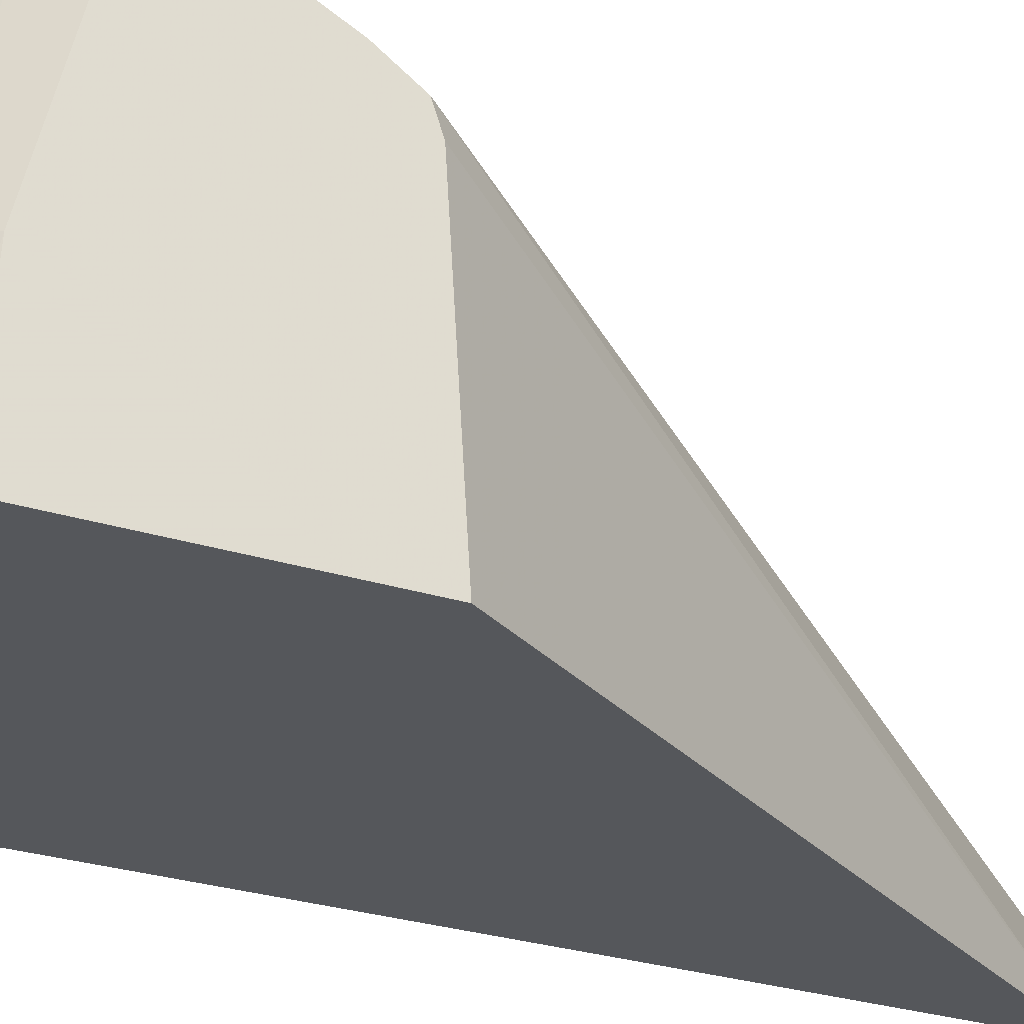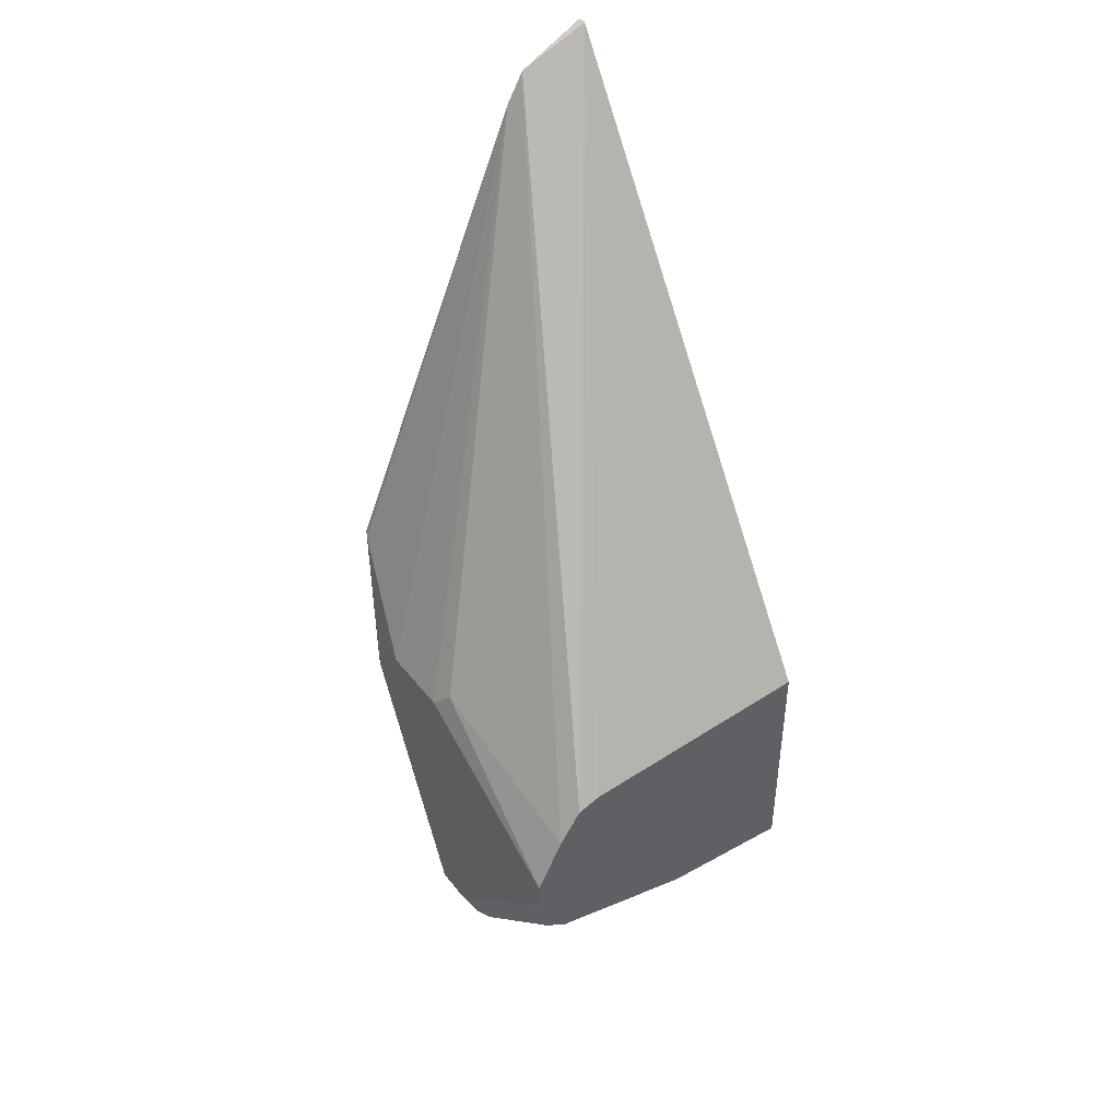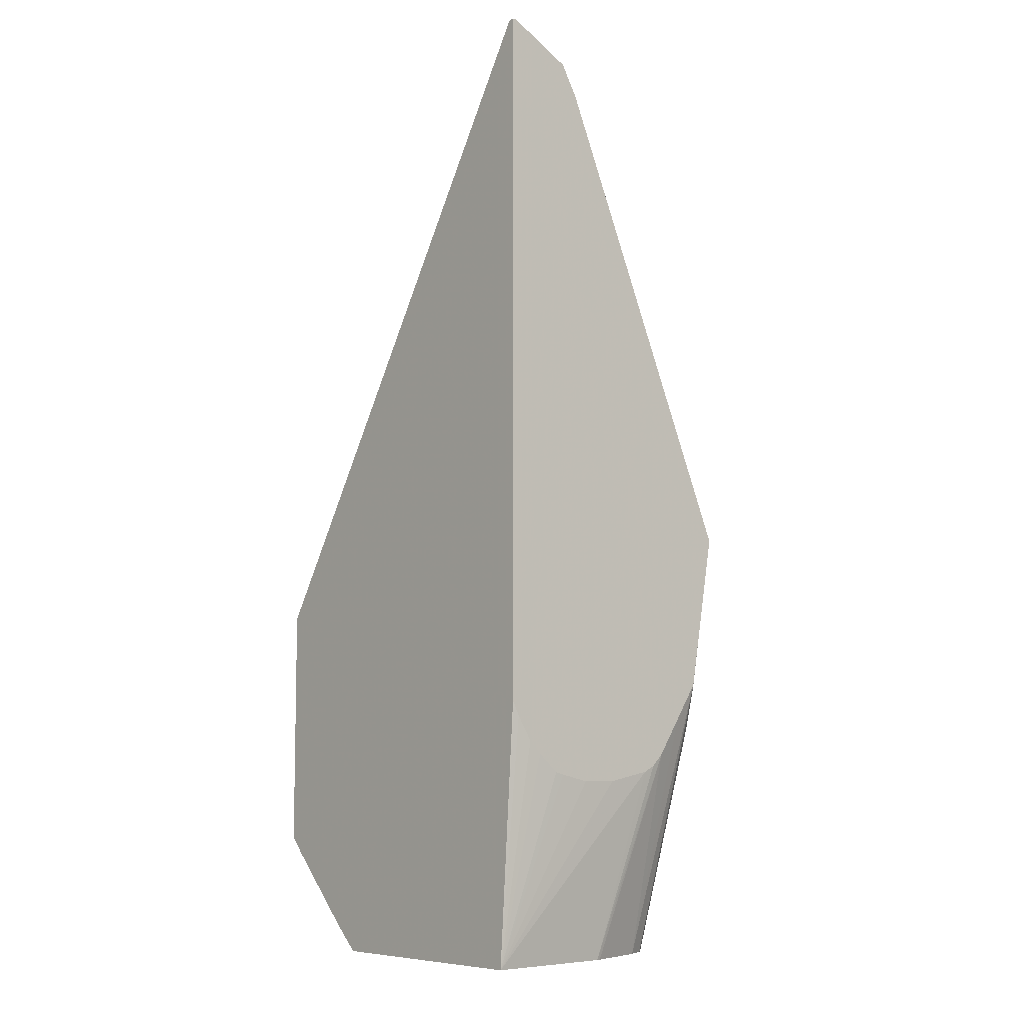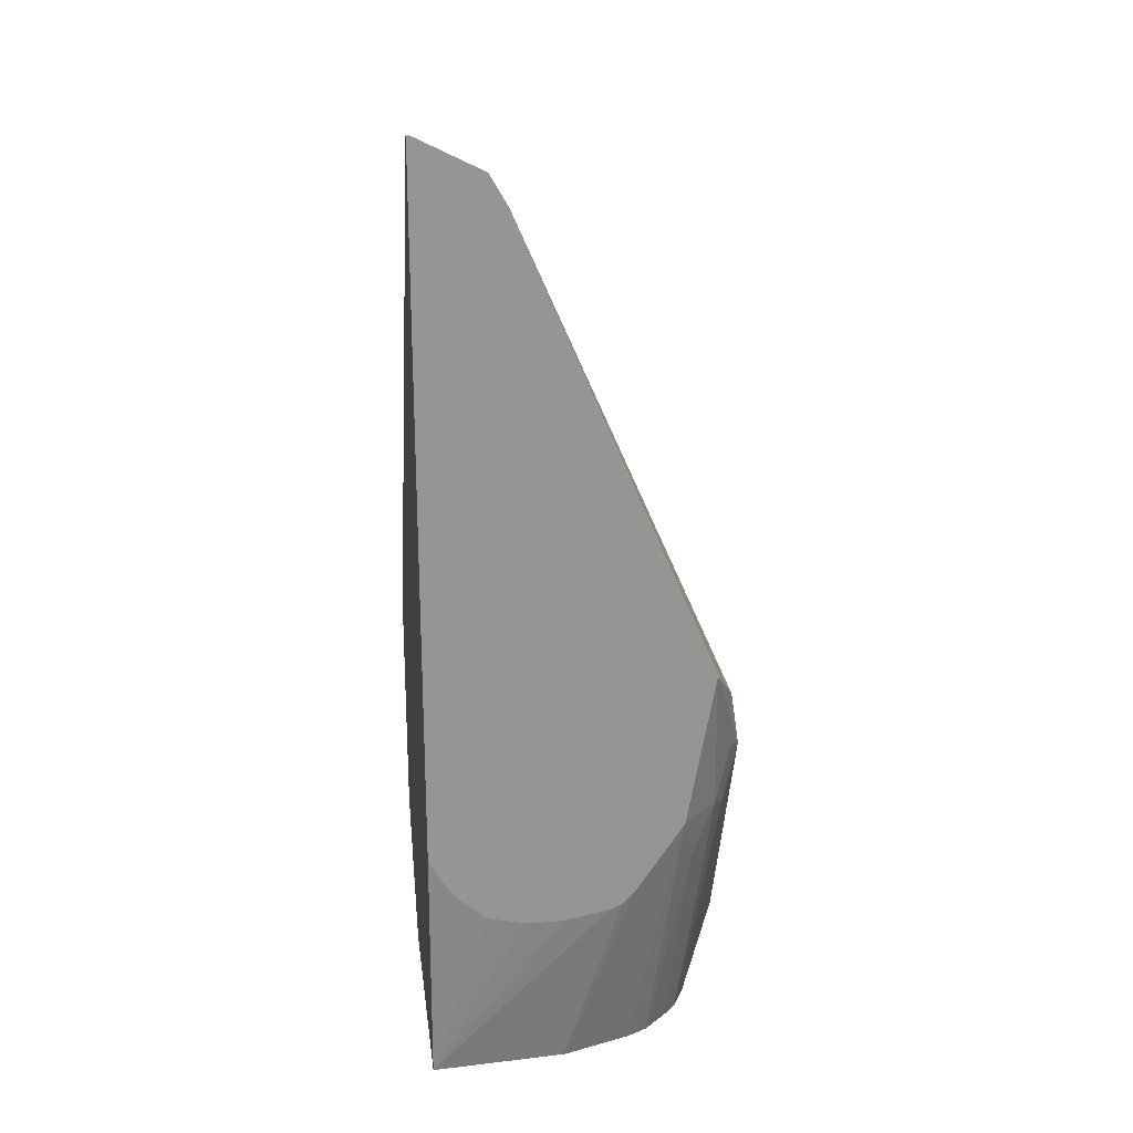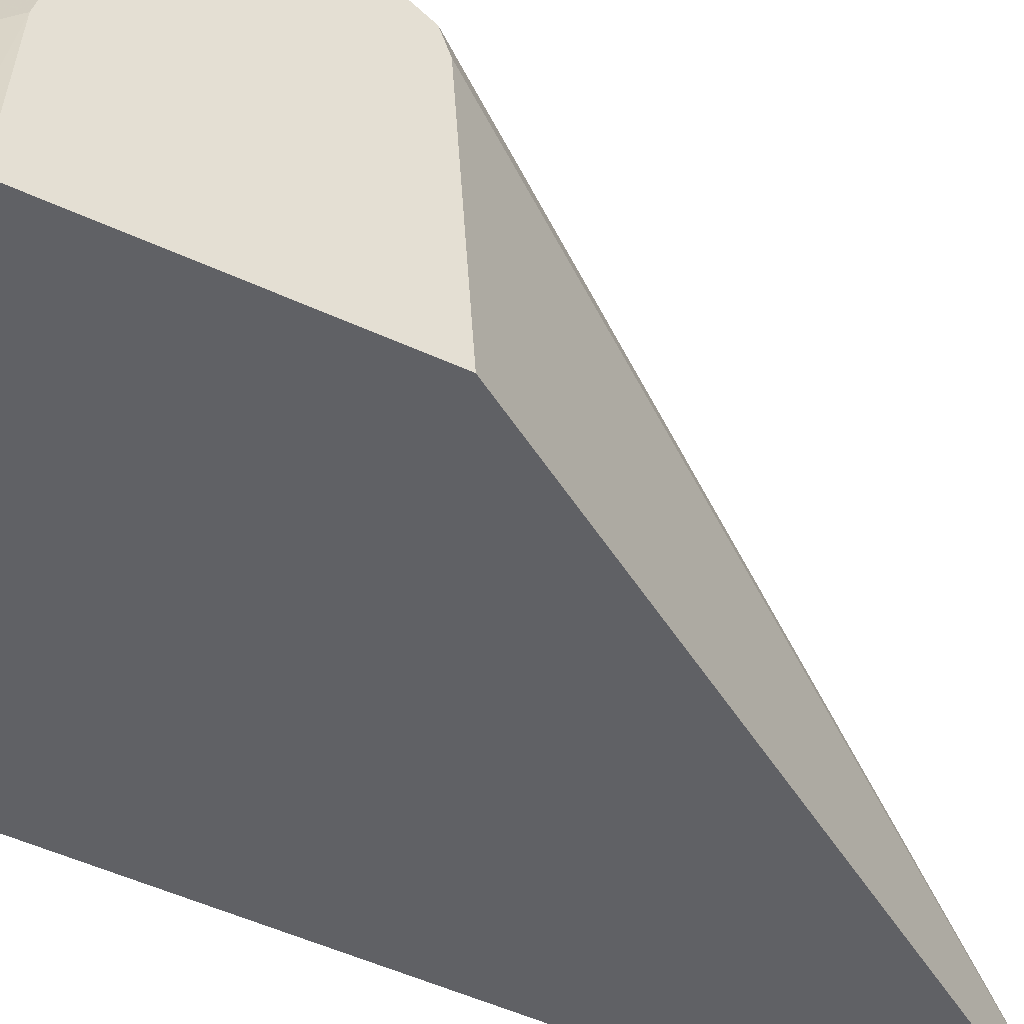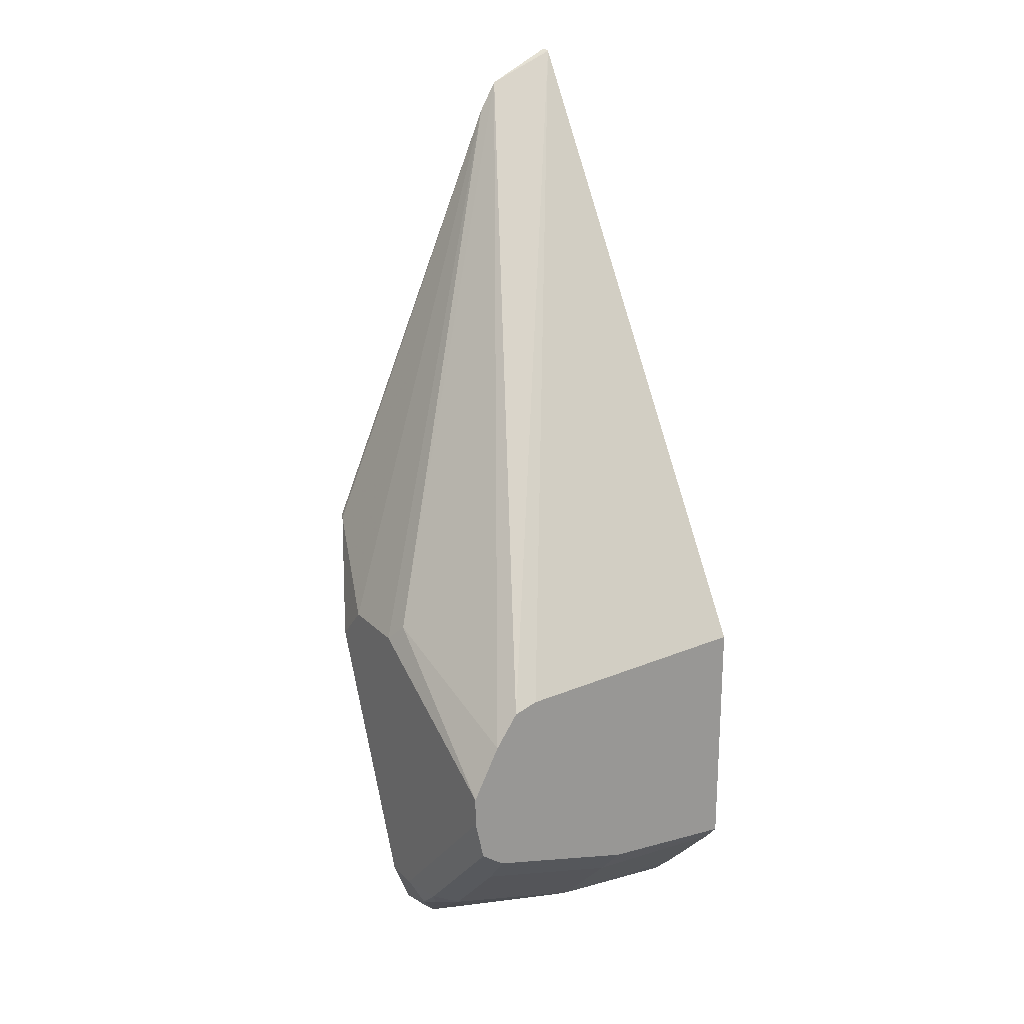
<metadata>
{"format":"obj","ext":"obj","renderer":"f3d","projection":"perspective","resolution":1024,"background":"white","views":[{"elev":-26.8,"azim":-116.8,"up":"+Y"},{"elev":44.2,"azim":-125.2,"up":"+Z"},{"elev":-7.8,"azim":49.8,"up":"+Z"},{"elev":23.0,"azim":82.6,"up":"+Z"},{"elev":-49.1,"azim":-117.3,"up":"+Y"},{"elev":21.4,"azim":-121.1,"up":"+Z"}]}
</metadata>
<code>
v -0.2509 0.006306 -0.164
v -0.04101 0.006306 0.1684
v -0.2509 0.1439 -0.1727
v -0.2509 0.006306 -0.3011
v -0.04036 0.006306 0.169
v -0.03758 0.04467 0.151
v -0.2509 0.1572 -0.1772
v -0.2509 0.08225 -0.296
v -0.2425 0.006306 -0.3104
v -0.03758 0.006306 0.169
v -0.03758 0.007916 0.1695
v -0.03758 0.05442 0.134
v -0.1542 0.1799 -0.1542
v -0.2509 0.1699 -0.196
v -0.233 0.08225 -0.3152
v -0.2509 0.1668 -0.2749
v -0.2014 0.006306 -0.3516
v -0.03758 0.006306 -0.2212
v -0.03758 0.1627 -0.1215
v -0.04113 0.1645 -0.1233
v -0.1028 0.185 -0.1644
v -0.1439 0.185 -0.1644
v -0.2509 0.185 -0.2261
v -0.2509 0.1768 -0.2096
v -0.233 0.1645 -0.2947
v -0.1919 0.08225 -0.3563
v -0.2509 0.1742 -0.2698
v -0.1882 0.006306 -0.3637
v -0.04804 0.006306 -0.3663
v -0.03758 0.006831 -0.2225
v -0.06855 0.1782 -0.1782
v -0.08224 0.185 -0.185
v -0.03758 0.1471 -0.2091
v -0.03771 0.1473 -0.209
v -0.05825 0.1679 -0.209
v -0.2509 0.185 -0.2425
v -0.1919 0.1645 -0.3358
v -0.1713 0.1439 -0.3563
v -0.1766 0.08225 -0.3663
v -0.185 0.006306 -0.3663
v -0.2509 0.1799 -0.2657
v -0.1876 0.1799 -0.3289
v -0.03758 0.05991 -0.2654
v -0.03758 0.04278 -0.2617
v -0.03758 0.03767 -0.2603
v -0.03758 0.0259 -0.2502
v -0.03758 0.0188 -0.2431
v -0.03758 0.01038 -0.2297
v -0.05329 0.08225 -0.3663
v -0.03758 0.1063 -0.2603
v -0.03758 0.08046 -0.2654
v -0.07197 0.1747 -0.2158
v -0.1439 0.185 -0.3289
v -0.03758 0.1335 -0.2297
v -0.06575 0.1217 -0.3663
v -0.07166 0.1333 -0.3663
v -0.05141 0.1542 -0.2364
v -0.09252 0.1542 -0.3663
v -0.1645 0.185 -0.3289
v -0.1799 0.1747 -0.3392
v -0.1502 0.1606 -0.3663
v -0.1561 0.1439 -0.3663
v -0.1713 0.1782 -0.3426
v -0.05395 0.08491 -0.3663
v -0.03758 0.1198 -0.2502
v -0.03758 0.1131 -0.2569
v -0.1056 0.1607 -0.3663
v -0.1065 0.1612 -0.3663
v -0.1271 0.1663 -0.3663
v -0.03758 0.1269 -0.2396
v -0.07348 0.1354 -0.3663
v -0.08469 0.147 -0.3663
v -0.1439 0.1626 -0.3663
f 29 62 61
f 29 61 73
f 29 73 69
f 63 69 73
f 29 68 67
f 29 67 58
f 29 56 55
f 29 72 71
f 29 71 56
f 29 55 64
f 29 64 49
f 29 49 50
f 29 50 51
f 29 58 72
f 29 39 62
f 21 36 23
f 29 48 30
f 29 51 43
f 21 23 22
f 25 27 37
f 26 38 62
f 26 62 39
f 26 39 40
f 26 40 28
f 26 37 38
f 27 41 42
f 27 42 37
f 29 43 44
f 29 44 45
f 29 45 46
f 29 46 47
f 29 47 48
f 29 40 39
f 31 35 32
f 42 63 60
f 32 52 53
f 52 67 68
f 52 68 53
f 53 68 69
f 53 69 59
f 54 70 55
f 55 70 65
f 52 58 67
f 55 65 64
f 57 71 72
f 57 72 58
f 59 69 63
f 60 63 61
f 61 63 73
f 21 59 36
f 56 71 57
f 32 35 52
f 49 66 50
f 49 64 65
f 33 54 55
f 33 55 56
f 33 56 34
f 34 56 57
f 34 57 35
f 35 57 58
f 49 65 66
f 35 58 52
f 37 42 60
f 37 60 61
f 37 61 38
f 38 61 62
f 41 59 42
f 42 59 63
f 36 59 41
f 21 53 59
f 29 69 68
f 20 32 21
f 1 10 5
f 1 5 2
f 2 5 6
f 2 6 7
f 2 7 3
f 4 8 9
f 1 18 10
f 5 10 11
f 6 11 10
f 6 10 18
f 6 18 30
f 6 30 48
f 6 48 47
f 6 47 46
f 5 11 6
f 6 46 45
f 1 29 18
f 1 28 40
f 21 32 53
f 1 2 3
f 1 3 7
f 1 7 14
f 1 14 24
f 1 24 23
f 1 40 29
f 1 23 36
f 1 41 27
f 1 27 16
f 1 16 8
f 1 4 9
f 1 9 17
f 1 17 28
f 1 36 41
f 6 45 44
f 1 8 4
f 6 43 51
f 13 22 23
f 13 23 24
f 13 24 14
f 15 16 25
f 15 25 37
f 15 37 26
f 12 22 13
f 16 27 25
f 19 31 32
f 19 32 20
f 19 33 34
f 19 34 35
f 19 35 31
f 6 44 43
f 18 29 30
f 12 21 22
f 17 26 28
f 12 19 20
f 6 51 50
f 12 20 21
f 6 50 66
f 6 66 65
f 6 65 70
f 6 54 33
f 6 33 19
f 6 19 12
f 6 70 54
f 6 13 14
f 6 14 7
f 9 26 17
f 8 15 9
f 8 16 15
f 6 12 13
f 9 15 26

</code>
